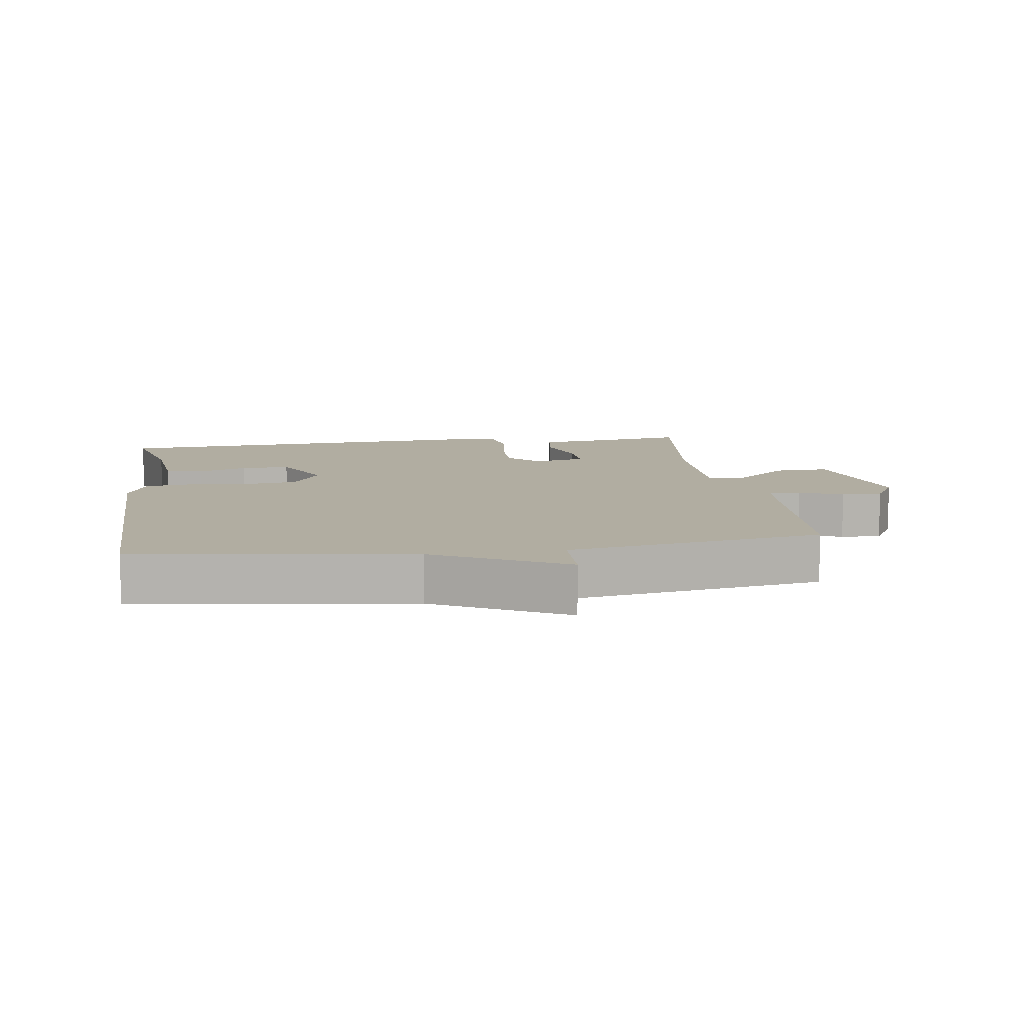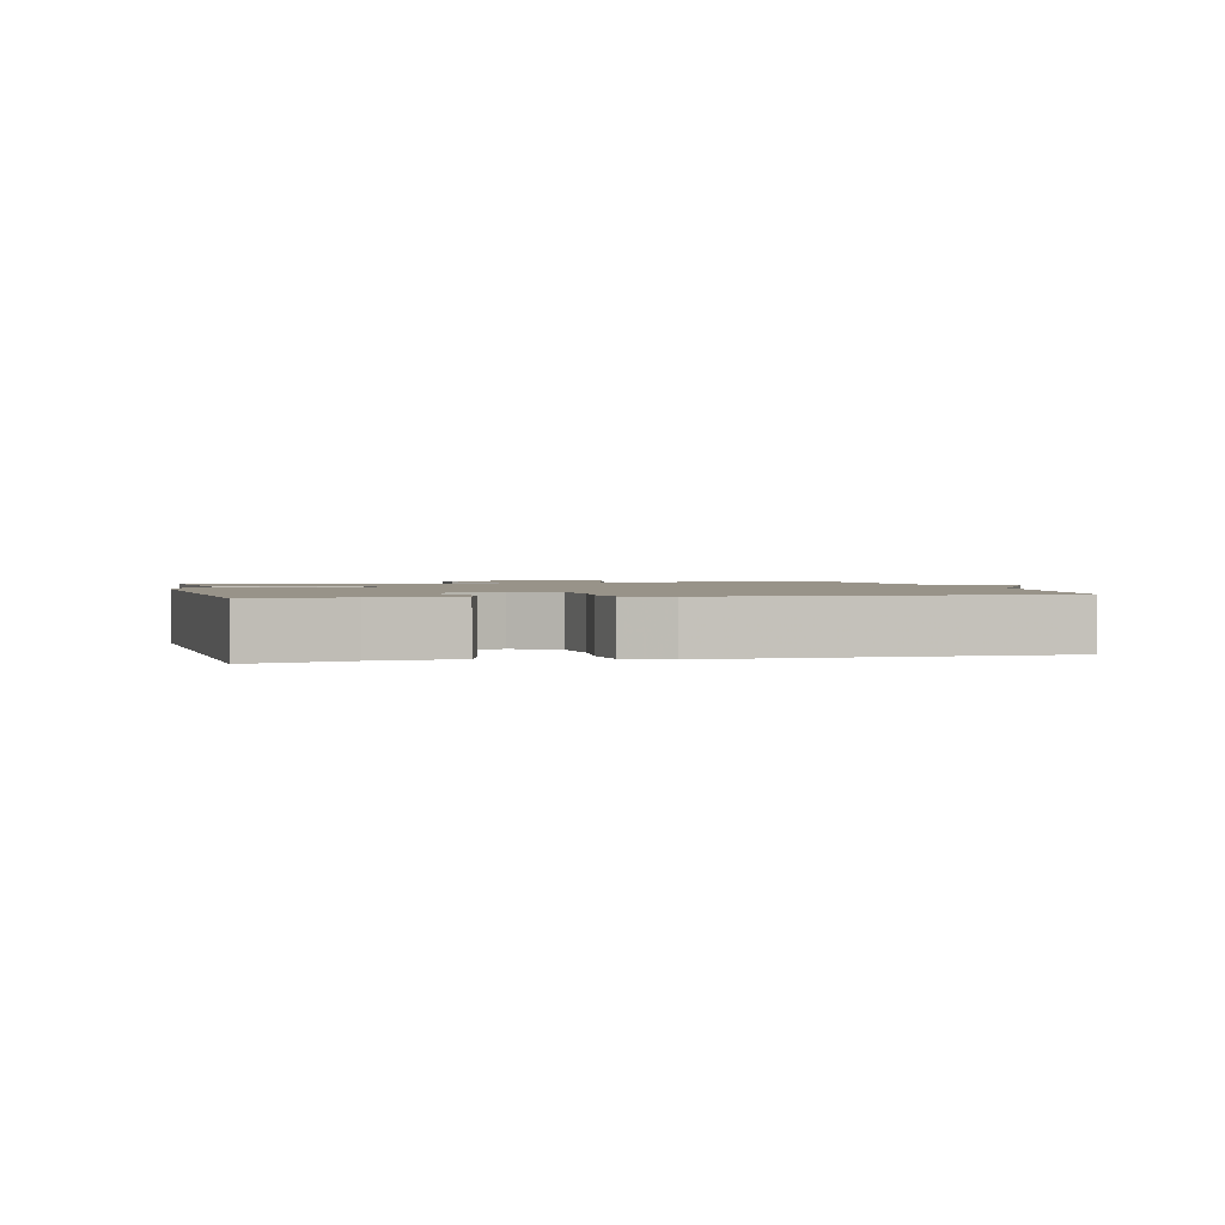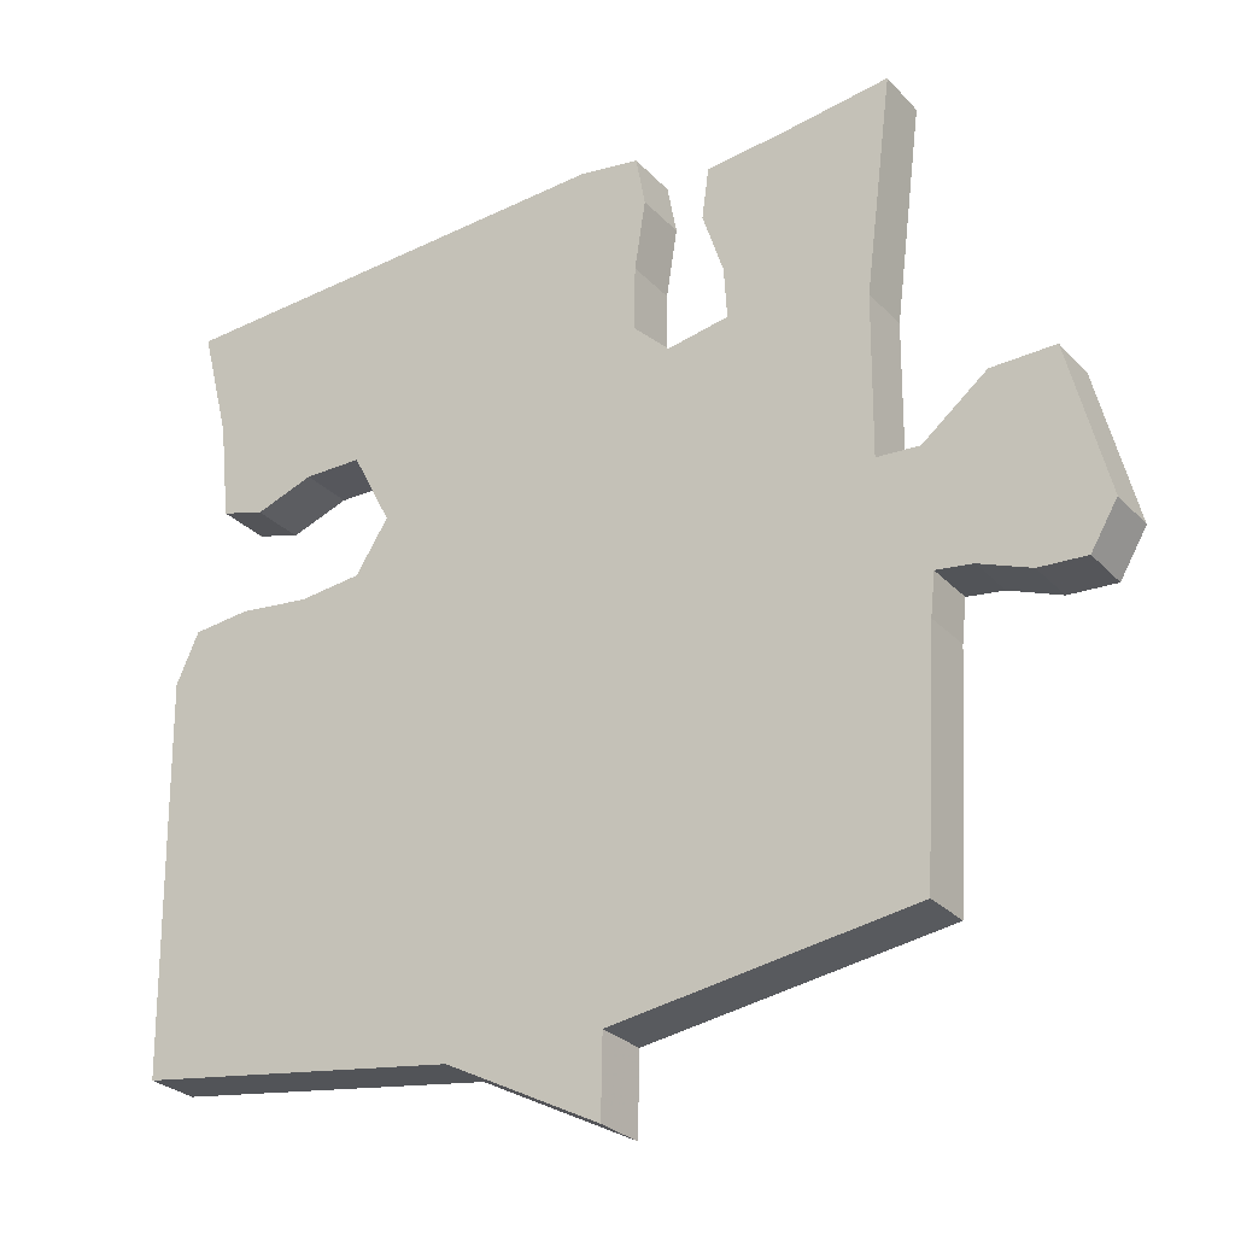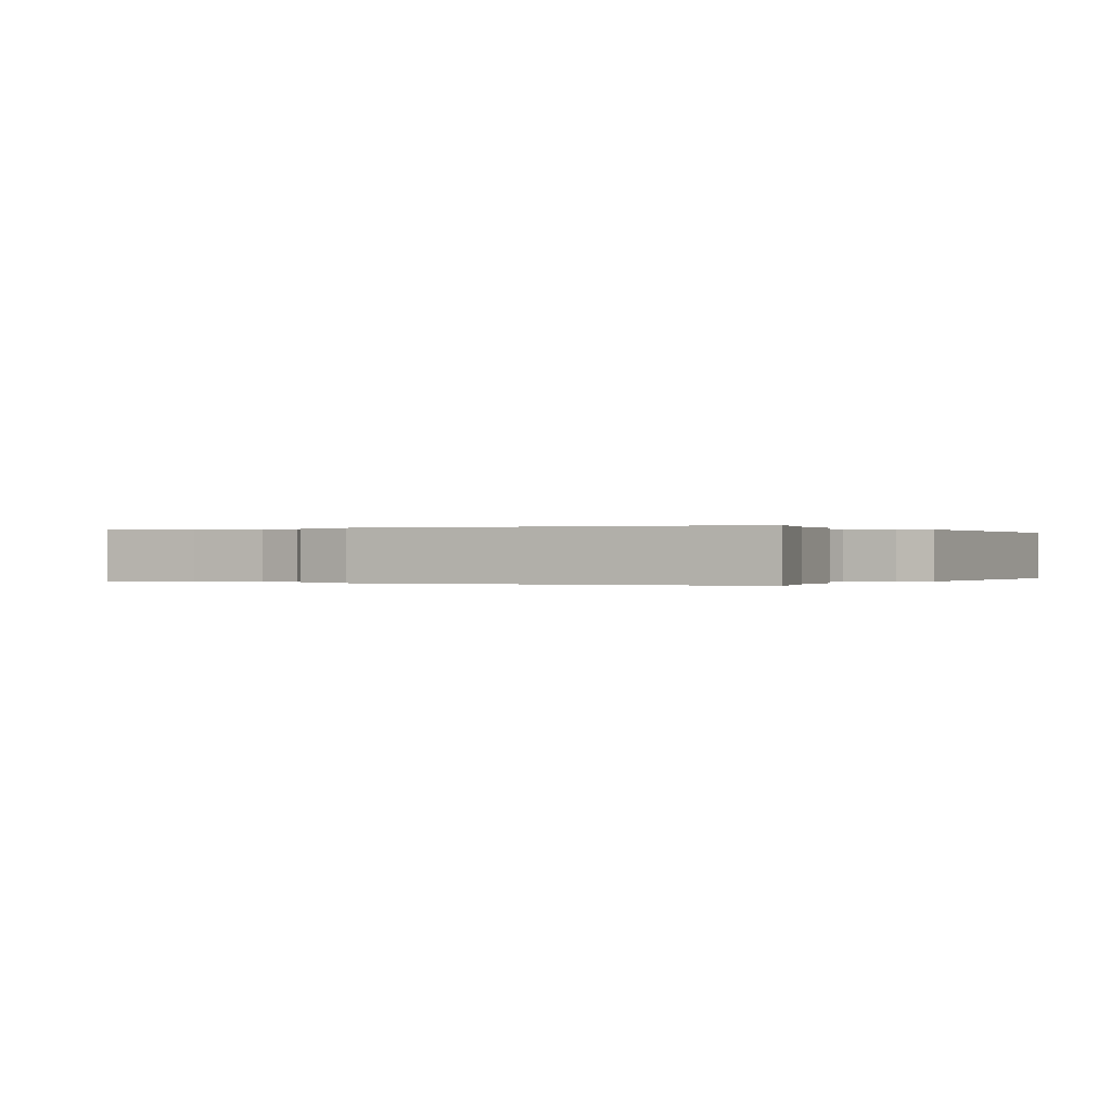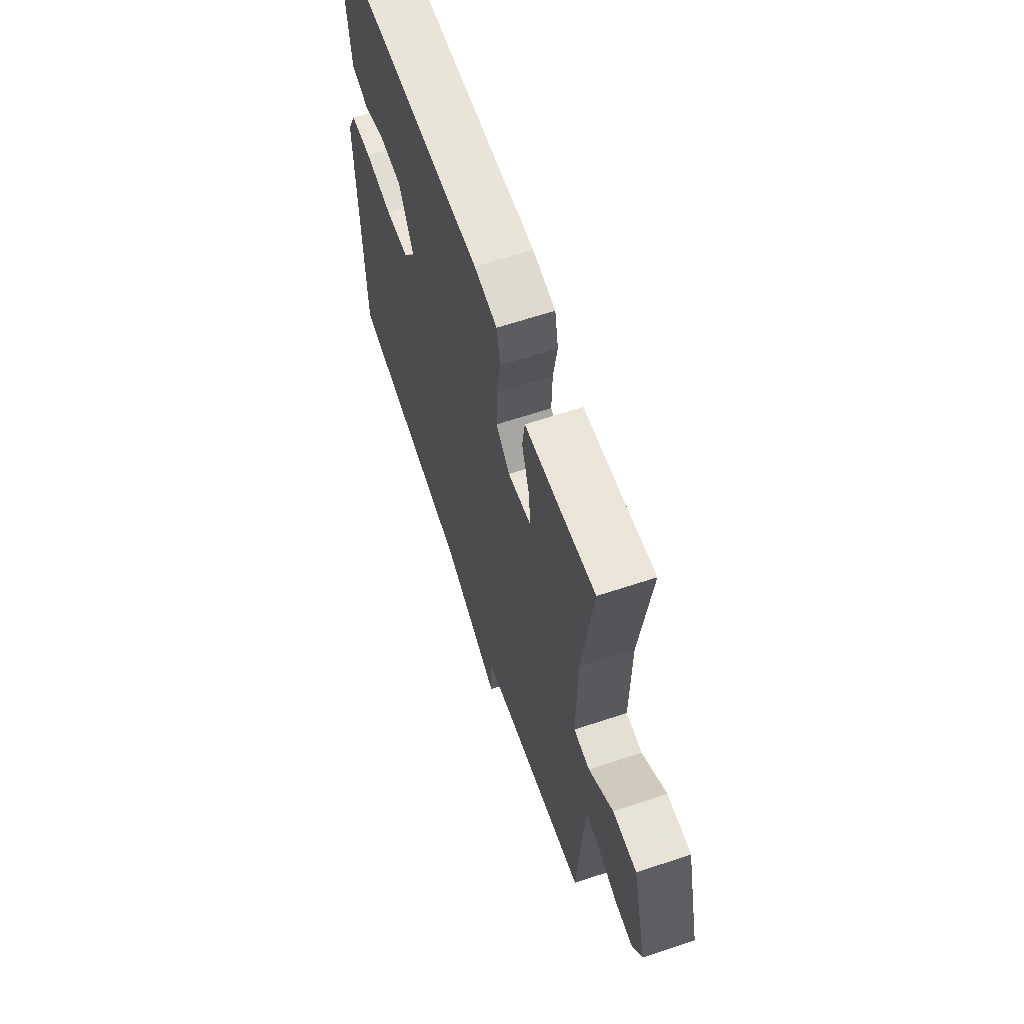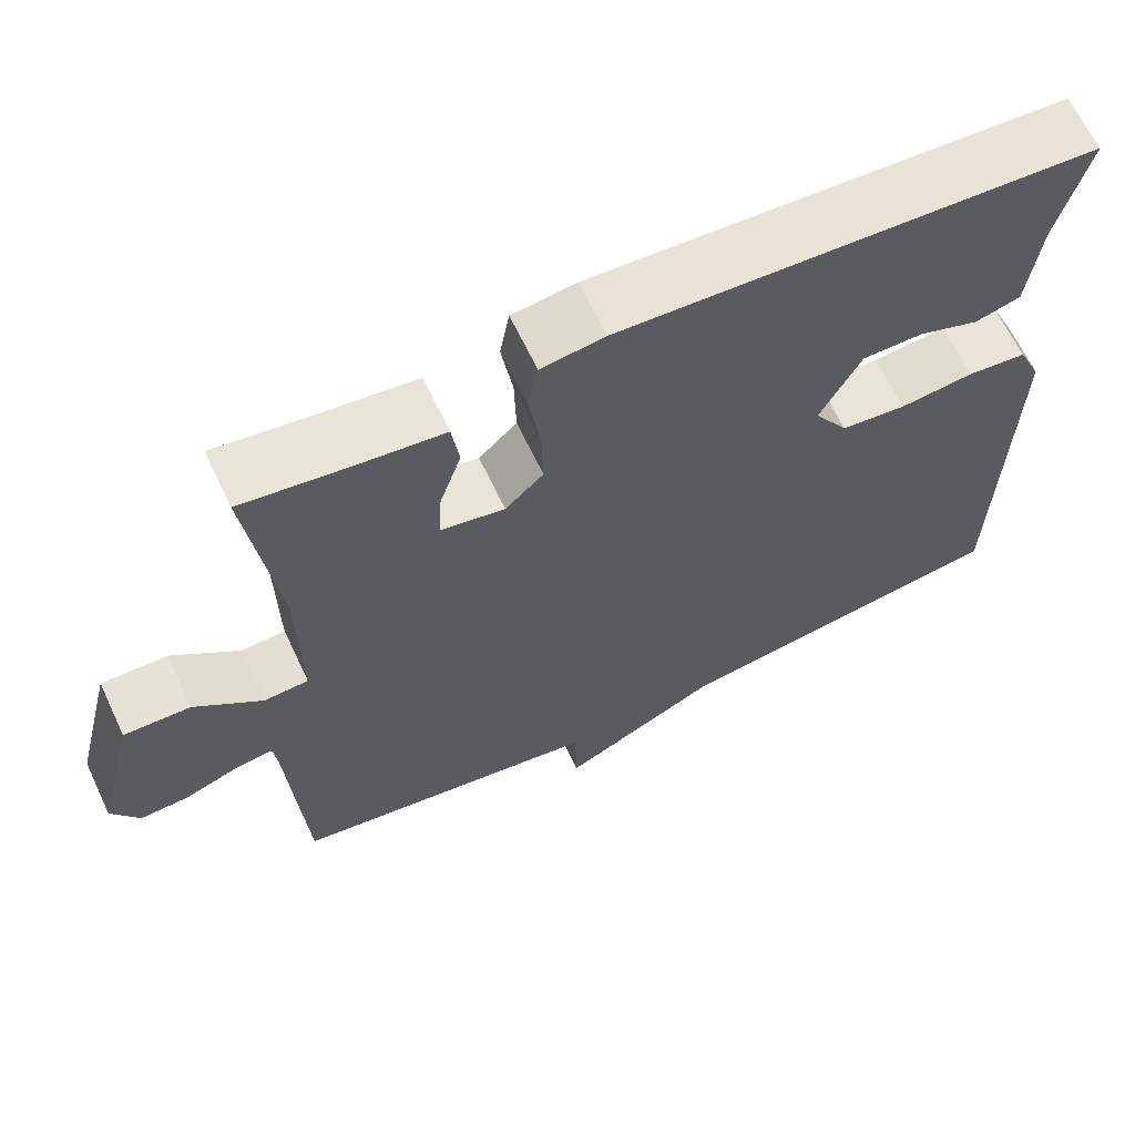
<metadata>
{"format":"obj","ext":"obj","renderer":"f3d","projection":"perspective","resolution":1024,"background":"white","views":[{"elev":10.3,"azim":171.7,"up":"+Y"},{"elev":1.6,"azim":76.9,"up":"+Y"},{"elev":-27.6,"azim":-146.8,"up":"+Z"},{"elev":-0.0,"azim":29.1,"up":"+Y"},{"elev":63.7,"azim":-108.6,"up":"+Z"},{"elev":64.9,"azim":-25.3,"up":"+Z"}]}
</metadata>
<code>
v 0.5 0.07 0.5
v 0.463 0.07 0.354
v 0.449 0.07 0.228
v 0.393 0.07 0.212
v 0.318 0.07 0.239
v 0.244 0.07 0.239
v 0.194 0.07 0.142
v 0.236 0.07 0.077
v 0.316 0.07 0.068
v 0.407 0.07 0.078
v 0.48 0.07 0.07
v 0.509 0.07 0.006
v 0.5 0.07 -0.5
v 0.084 0.07 -0.559
v -0.114 0.07 -0.66
v -0.116 0.07 -0.559
v -0.5 0.07 -0.5
v -0.518 0.07 -0.196
v -0.524 0.07 -0.142
v -0.571 0.07 -0.148
v -0.637 0.07 -0.173
v -0.698 0.07 -0.176
v -0.732 0.07 -0.119
v -0.682 0.07 0.079
v -0.6 0.07 0.077
v -0.517 0.07 0.01
v -0.462 0.07 0.013
v -0.464 0.07 0.22
v -0.5 0.07 0.5
v -0.366 0.07 0.481
v -0.261 0.07 0.469
v -0.252 0.07 0.404
v -0.279 0.07 0.322
v -0.283 0.07 0.256
v -0.204 0.07 0.241
v -0.157 0.07 0.286
v -0.159 0.07 0.368
v -0.173 0.07 0.457
v -0.161 0.07 0.522
v -0.083 0.07 0.533
v 0.5 0 0.5
v 0.463 0 0.354
v 0.449 0 0.228
v 0.393 0 0.212
v 0.318 0 0.239
v 0.244 0 0.239
v 0.194 0 0.142
v 0.236 0 0.077
v 0.316 0 0.068
v 0.407 0 0.078
v 0.48 0 0.07
v 0.509 0 0.006
v 0.5 0 -0.5
v 0.084 0 -0.559
v -0.114 0 -0.66
v -0.116 0 -0.559
v -0.5 0 -0.5
v -0.518 0 -0.196
v -0.524 0 -0.142
v -0.571 0 -0.148
v -0.637 0 -0.173
v -0.698 0 -0.176
v -0.732 0 -0.119
v -0.682 0 0.079
v -0.6 0 0.077
v -0.517 0 0.01
v -0.462 0 0.013
v -0.464 0 0.22
v -0.5 0 0.5
v -0.366 0 0.481
v -0.261 0 0.469
v -0.252 0 0.404
v -0.279 0 0.322
v -0.283 0 0.256
v -0.204 0 0.241
v -0.157 0 0.286
v -0.159 0 0.368
v -0.173 0 0.457
v -0.161 0 0.522
v -0.083 0 0.533
f 40 1 2
f 39 40 2
f 38 39 2
f 37 38 2
f 36 37 2 3
f 30 31 32 33
f 30 33 34
f 29 30 34
f 28 29 34
f 27 28 34 35
f 24 25 26
f 23 24 26
f 22 23 26
f 21 22 26
f 20 21 26
f 19 20 26 27
f 18 19 27 35
f 18 35 36
f 17 18 36
f 16 17 36
f 12 13 14
f 11 12 14
f 10 11 14
f 9 10 14
f 14 15 16
f 9 14 16
f 8 9 16
f 3 4 5
f 36 3 5
f 36 5 6
f 7 8 16 36
f 6 7 36
f 42 41 80
f 42 80 79
f 42 79 78
f 42 78 77
f 43 42 77 76
f 73 72 71 70
f 74 73 70
f 74 70 69
f 74 69 68
f 75 74 68 67
f 66 65 64
f 66 64 63
f 66 63 62
f 66 62 61
f 66 61 60
f 67 66 60 59
f 75 67 59 58
f 76 75 58
f 76 58 57
f 76 57 56
f 54 53 52
f 54 52 51
f 54 51 50
f 54 50 49
f 56 55 54
f 56 54 49
f 56 49 48
f 45 44 43
f 45 43 76
f 46 45 76
f 76 56 48 47
f 76 47 46
f 1 41 42 2
f 2 42 43 3
f 3 43 44 4
f 4 44 45 5
f 5 45 46 6
f 6 46 47 7
f 7 47 48 8
f 8 48 49 9
f 9 49 50 10
f 10 50 51 11
f 11 51 52 12
f 12 52 53 13
f 13 53 54 14
f 14 54 55 15
f 15 55 56 16
f 16 56 57 17
f 17 57 58 18
f 18 58 59 19
f 19 59 60 20
f 20 60 61 21
f 21 61 62 22
f 22 62 63 23
f 23 63 64 24
f 24 64 65 25
f 25 65 66 26
f 26 66 67 27
f 27 67 68 28
f 28 68 69 29
f 29 69 70 30
f 30 70 71 31
f 31 71 72 32
f 32 72 73 33
f 33 73 74 34
f 34 74 75 35
f 35 75 76 36
f 36 76 77 37
f 37 77 78 38
f 38 78 79 39
f 39 79 80 40
f 40 80 41 1

</code>
